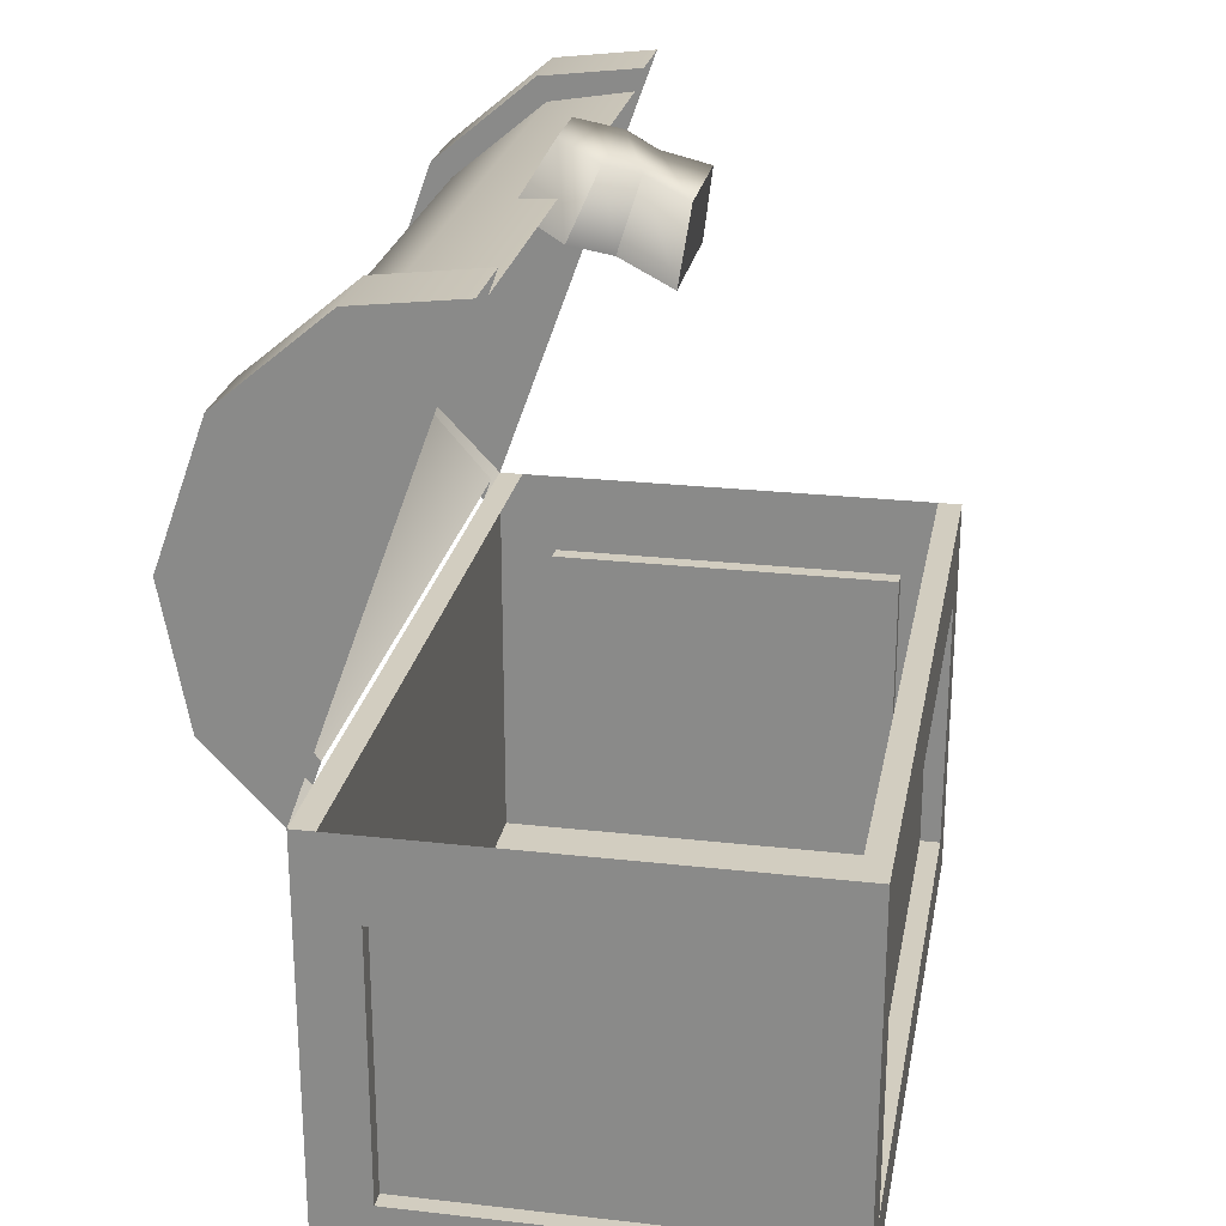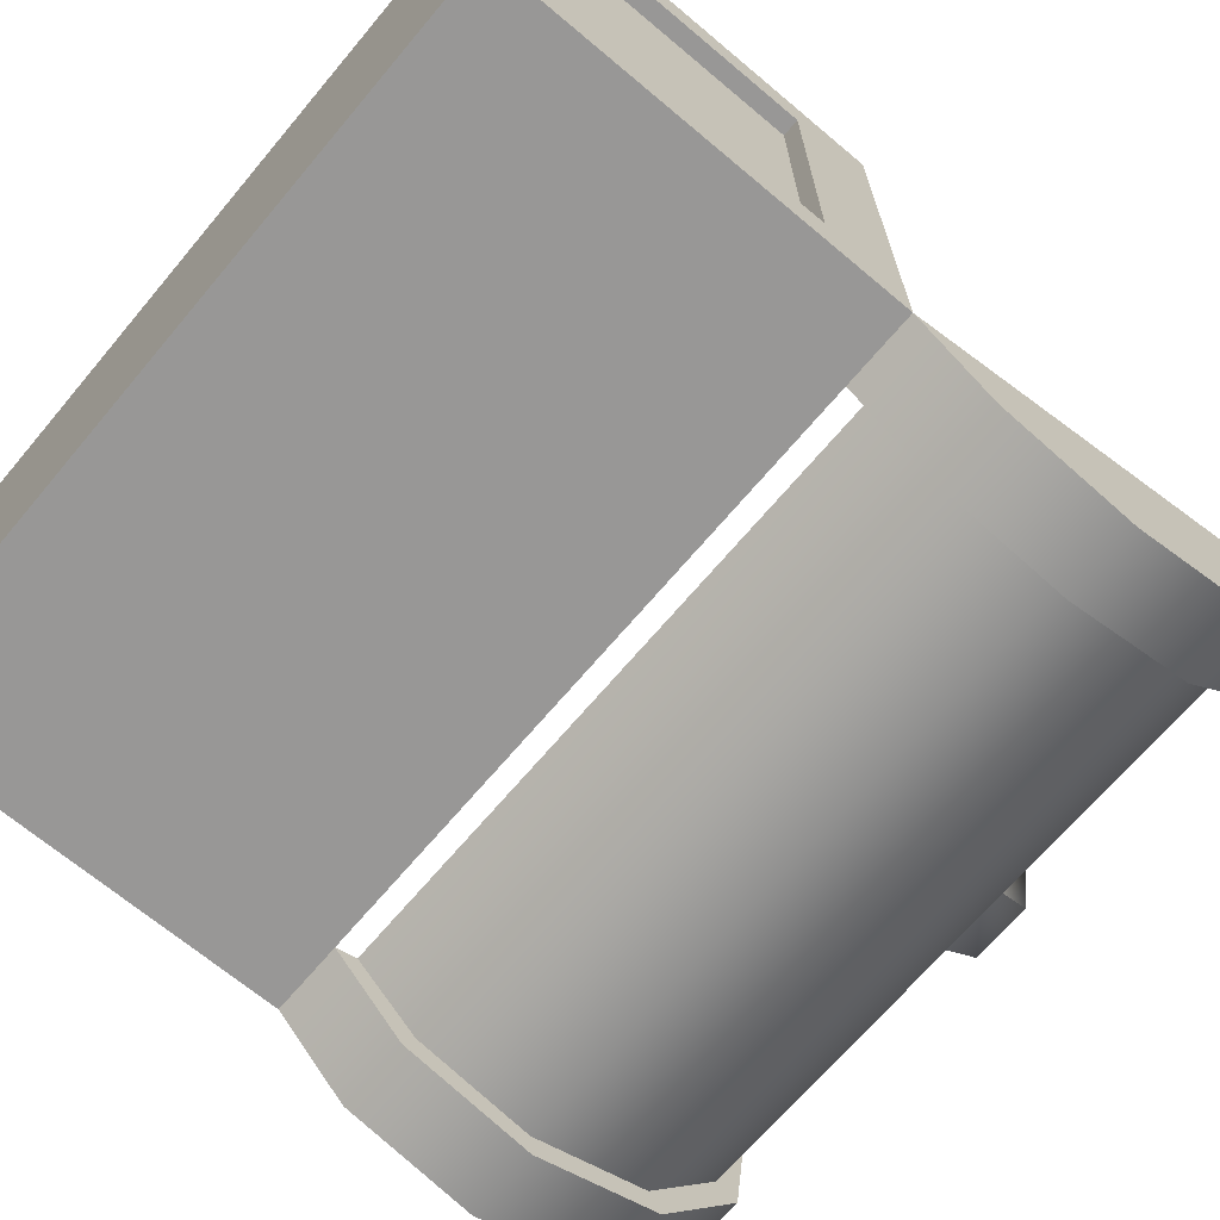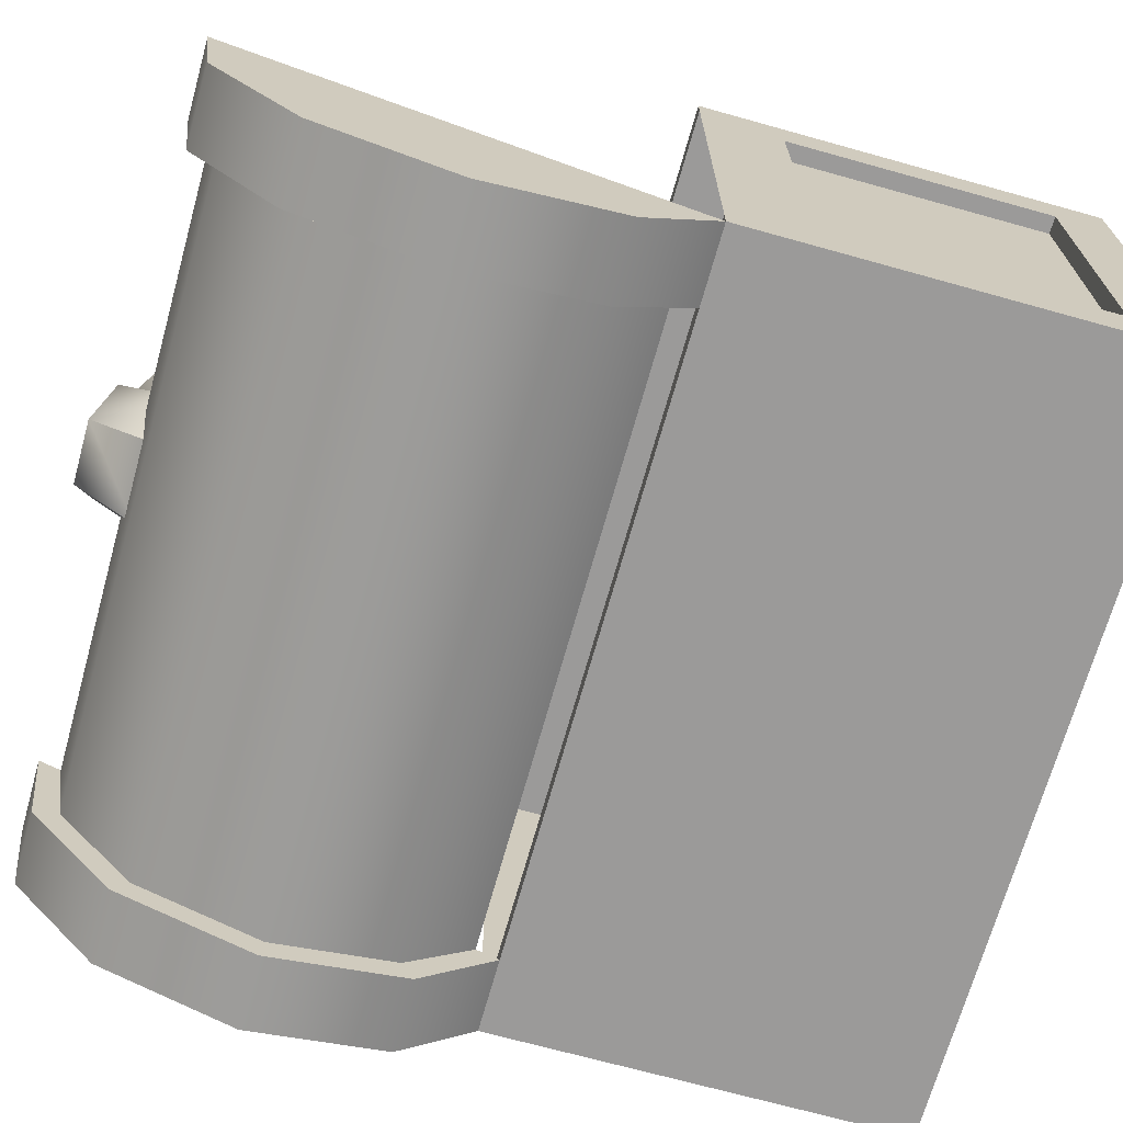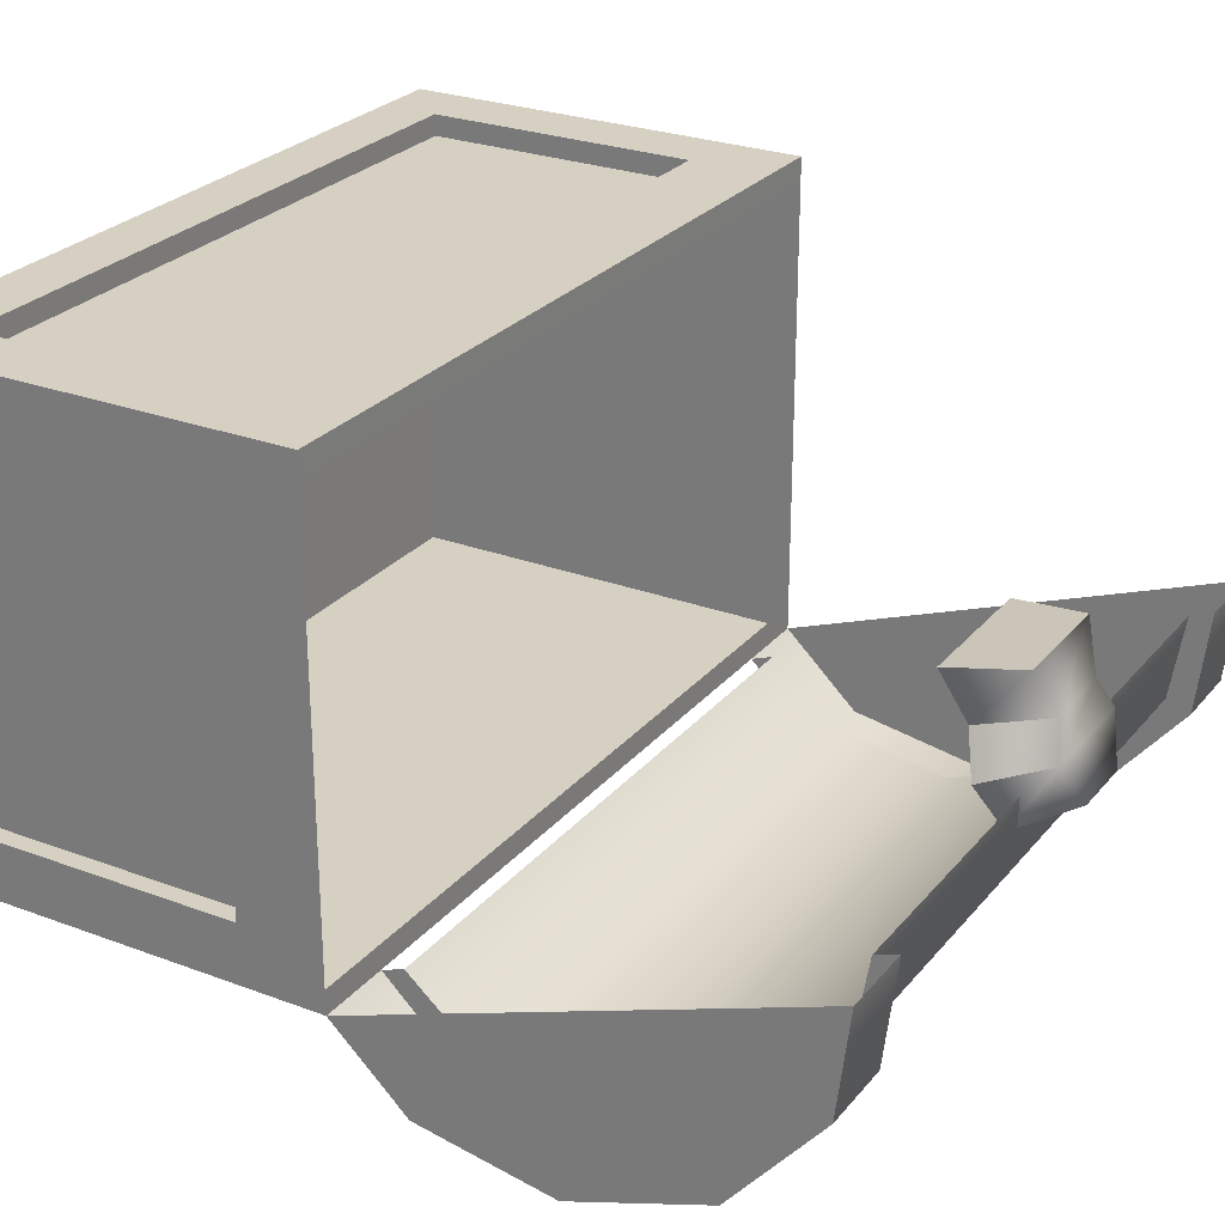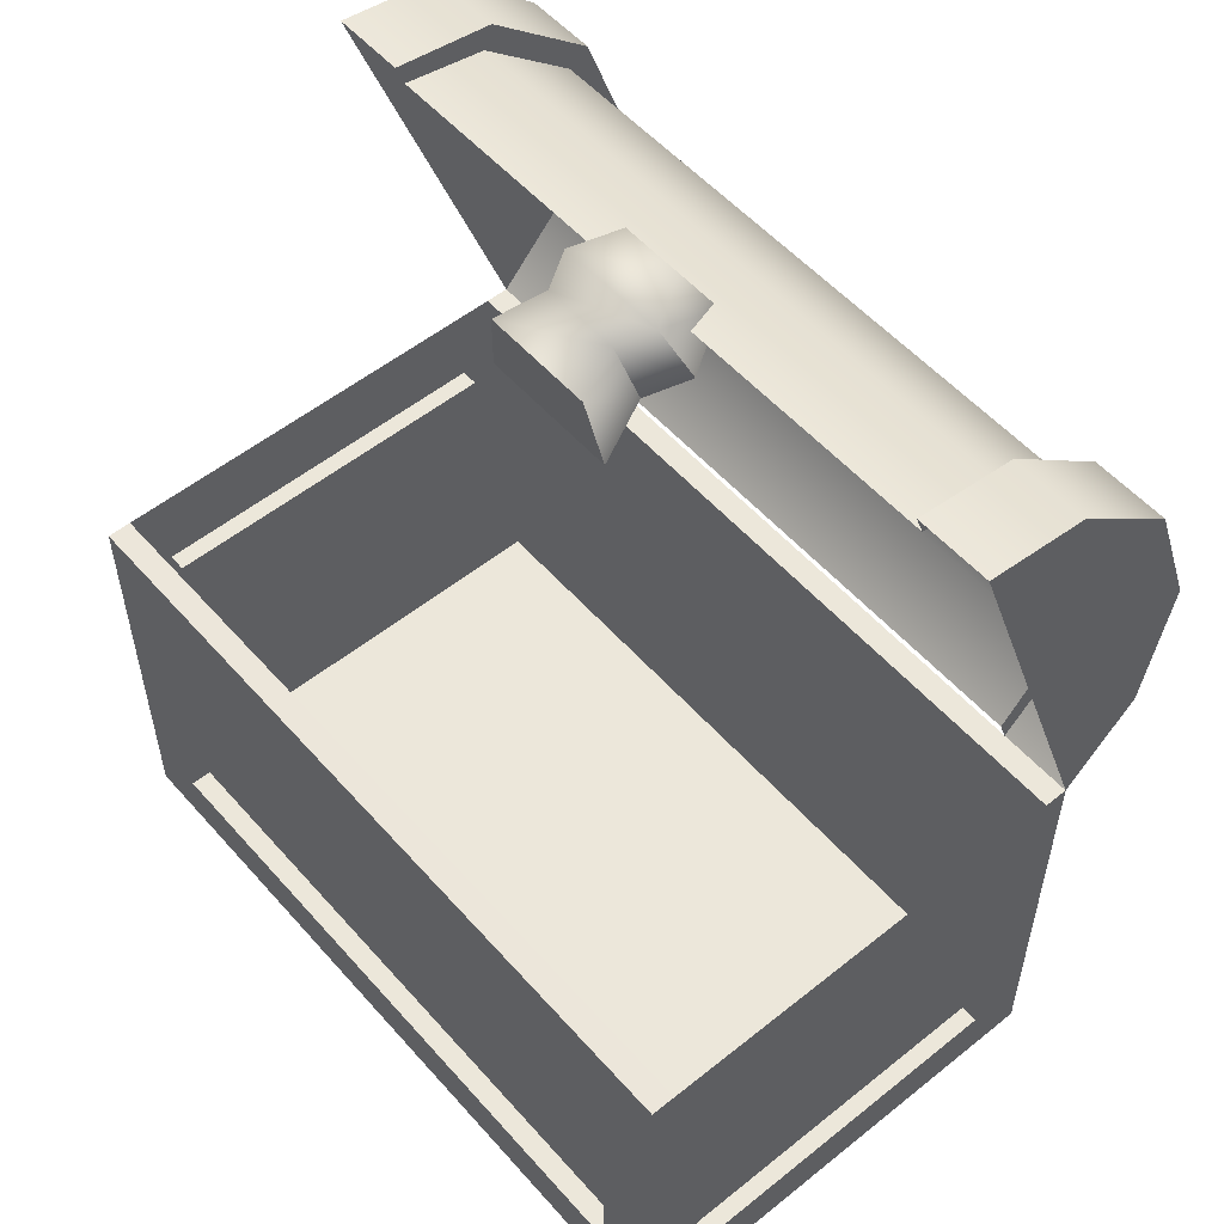
<metadata>
{"format":"obj","ext":"obj","renderer":"f3d","projection":"perspective","resolution":1024,"background":"white","views":[{"elev":24.6,"azim":-79.5,"up":"+Y"},{"elev":-68.3,"azim":49.9,"up":"+Z"},{"elev":-69.5,"azim":-105.6,"up":"+Z"},{"elev":26.5,"azim":120.5,"up":"+Z"},{"elev":54.1,"azim":49.6,"up":"+Y"}]}
</metadata>
<code>
g default
v -0.9927 0 0.6129
v 0.9927 0 0.6129
v 0.9927 1.062 0.6129
v -0.9927 1.062 0.6129
v 0.9927 1.062 -0.6129
v -0.9927 1.062 -0.6129
v 0.9927 0 -0.6129
v -0.9927 0 -0.6129
v -0.8359 0.1482 0.6129
v 0.8359 0.1482 0.6129
v 0.8359 0.8518 0.6129
v -0.8359 0.8518 0.6129
v -0.8359 0.1482 0.5587
v 0.8359 0.1482 0.5587
v 0.8359 0.8518 0.5587
v -0.8359 0.8518 0.5587
v 0.9927 0.15 -0.4629
v 0.9927 0.15 0.4629
v 0.9927 0.85 -0.4629
v 0.9927 0.85 0.4629
v -0.9927 0.15 -0.4629
v -0.9927 0.15 0.4629
v -0.9927 0.85 0.4629
v -0.9927 0.85 -0.4629
v 0.9472 0.15 -0.4629
v 0.9472 0.15 0.4629
v 0.9472 0.85 -0.4629
v 0.9472 0.85 0.4629
v -0.9472 0.15 -0.4629
v -0.9472 0.15 0.4629
v -0.9472 0.85 0.4629
v -0.9472 0.85 -0.4629
v 0.9927 1.062 0.5513
v -0.9927 1.062 0.5513
v -0.9927 1.062 -0.5513
v 0.9927 1.062 -0.5513
v -0.1436 2.168 0.07418
v 0.1436 2.168 0.07418
v -0.08108 2.277 -0.2273
v 0.08108 2.277 -0.2273
v -0.1005 2.118 -0.3258
v 0.1005 2.118 -0.3258
v -0.178 1.983 0.04791
v 0.178 1.983 0.04791
v 0.1239 2.034 -0.09355
v 0.09995 2.209 -0.03992
v -0.09995 2.209 -0.03992
v -0.1239 2.034 -0.09355
v 0.178 2.07 -0.1931
v 0.1436 2.238 -0.1203
v -0.1436 2.238 -0.1203
v -0.178 2.07 -0.1931
v -0.9927 1.956 -0.7303
v 0.9927 1.956 -0.7303
v 0.9927 1.603 -0.8581
v -0.9927 1.603 -0.8581
v 0.9927 2.183 -0.4596
v -0.9927 2.183 -0.4596
v -0.9927 1.255 -0.7956
v 0.9927 1.255 -0.7956
v -0.8002 1.956 -0.7303
v 0.8002 1.956 -0.7303
v 0.8002 1.603 -0.8581
v -0.8002 1.603 -0.8581
v 0.8002 2.183 -0.4596
v -0.8002 2.183 -0.4596
v -0.8002 1.255 -0.7956
v 0.8002 1.255 -0.7956
v -0.8002 1.92 -0.6764
v 0.8002 1.92 -0.6764
v 0.8002 1.597 -0.7934
v -0.8002 1.597 -0.7934
v -0.8002 2.157 -0.2164
v 0.8002 2.157 -0.2164
v 0.8002 2.121 -0.4351
v -0.8002 2.121 -0.4351
v -0.8002 1.12 -0.592
v 0.8002 1.12 -0.592
v -0.8002 1.287 -0.7371
v 0.8002 1.287 -0.7371
v 0.8002 2.215 -0.1954
v -0.8002 2.215 -0.1954
v -0.8002 1.062 -0.6129
v 0.8002 1.062 -0.6129
v 0.9927 2.215 -0.1954
v 0.9927 1.062 -0.6129
v -0.9927 1.062 -0.6129
v -0.9927 2.215 -0.1954
g polySurface20
f 13 14 15 16
f 6 5 7 8
f 8 7 2 1
f 26 25 27 28
f 29 30 31 32
f 1 2 10 9
f 2 3 11 10
f 3 4 12 11
f 4 1 9 12
f 9 10 14 13
f 10 11 15 14
f 11 12 16 15
f 12 9 13 16
f 2 7 17 18
f 7 5 19 17
f 5 3 20 19
f 3 2 18 20
f 8 1 22 21
f 1 4 23 22
f 4 6 24 23
f 6 8 21 24
f 18 17 25 26
f 17 19 27 25
f 19 20 28 27
f 20 18 26 28
f 21 22 30 29
f 22 23 31 30
f 23 24 32 31
f 24 21 29 32
f 4 3 33 34
f 5 6 35 36
f 37 38 46 47
f 39 40 42 41
f 43 44 38 37
f 38 44 45 46
f 43 37 47 48
f 46 45 49 50
f 47 46 50 51
f 48 47 51 52
f 50 49 42 40
f 51 50 40 39
f 52 51 39 41
f 69 70 71 72
f 73 74 75 76
f 85 86 60 57
f 78 77 79 80
f 87 88 58 59
f 76 75 70 69
f 59 58 53 56
f 80 79 72 71
f 57 60 55 54
f 54 55 63 62
f 56 53 61 64
f 85 57 65 81
f 58 88 82 66
f 87 59 67 83
f 60 86 84 68
f 57 54 62 65
f 53 58 66 61
f 59 56 64 67
f 55 60 68 63
f 62 63 71 70
f 64 61 69 72
f 81 65 75 74
f 66 82 73 76
f 83 67 79 77
f 68 84 78 80
f 65 62 70 75
f 61 66 76 69
f 67 64 72 79
f 63 68 80 71

</code>
